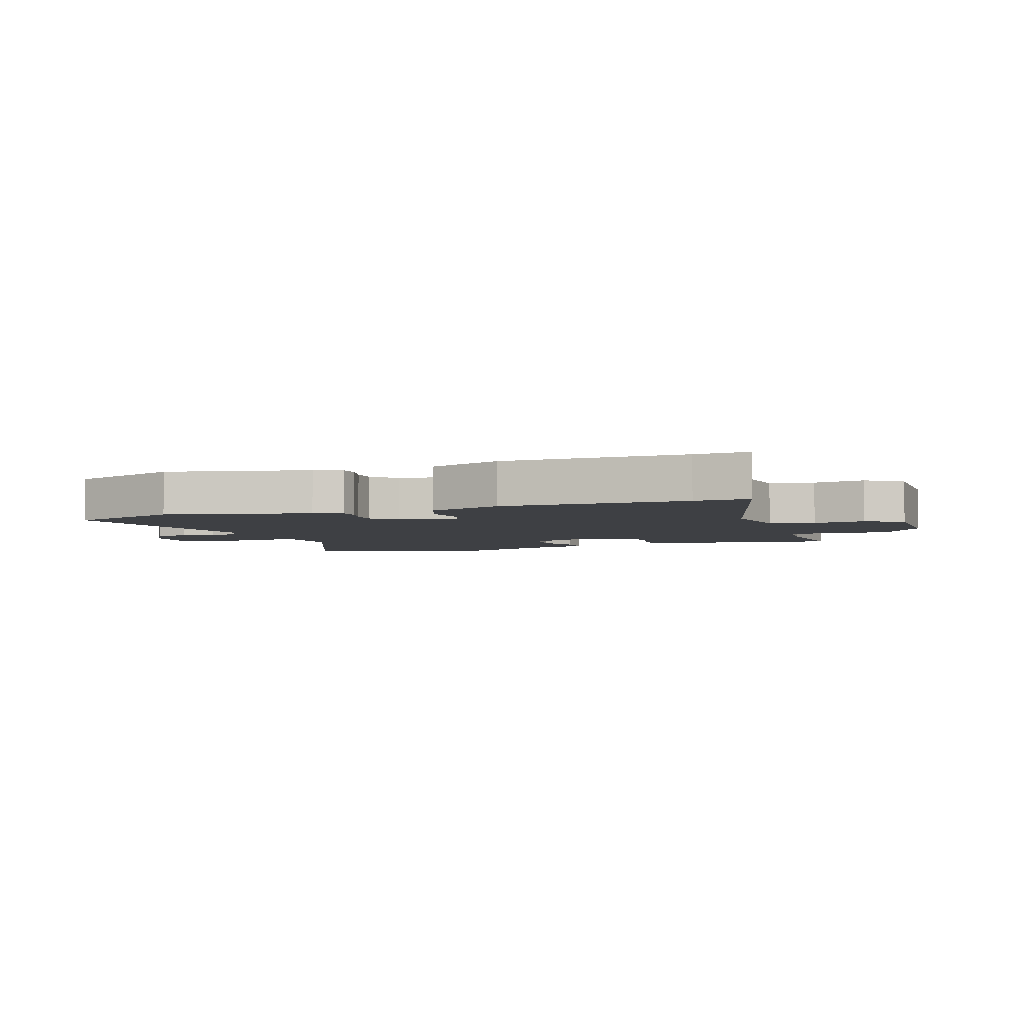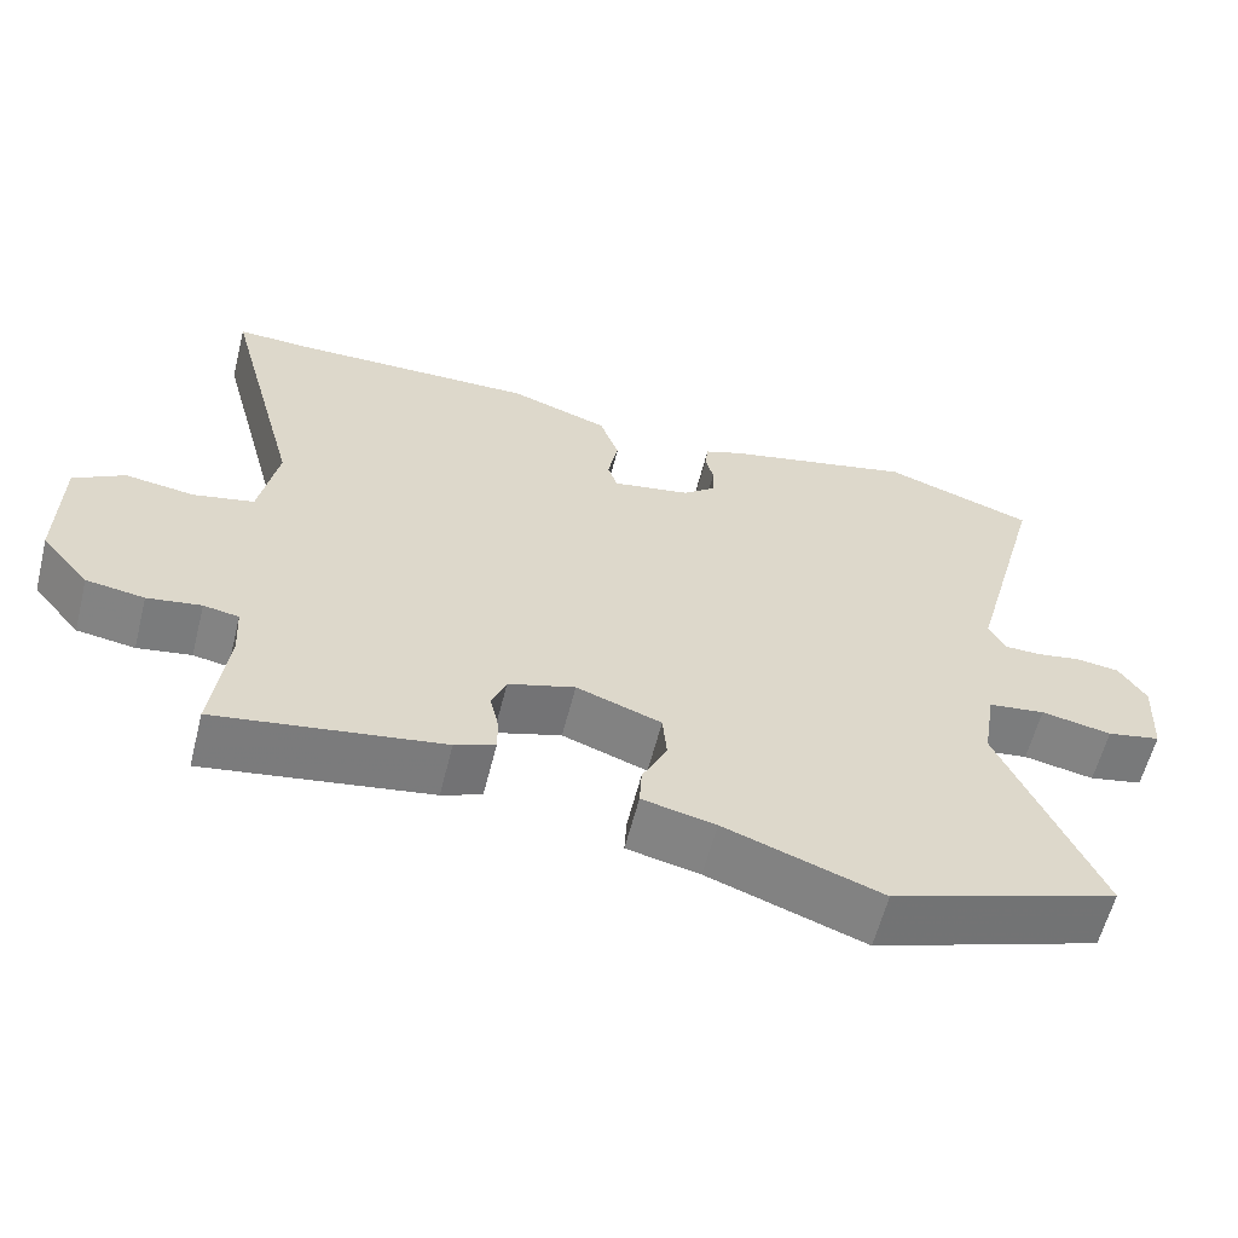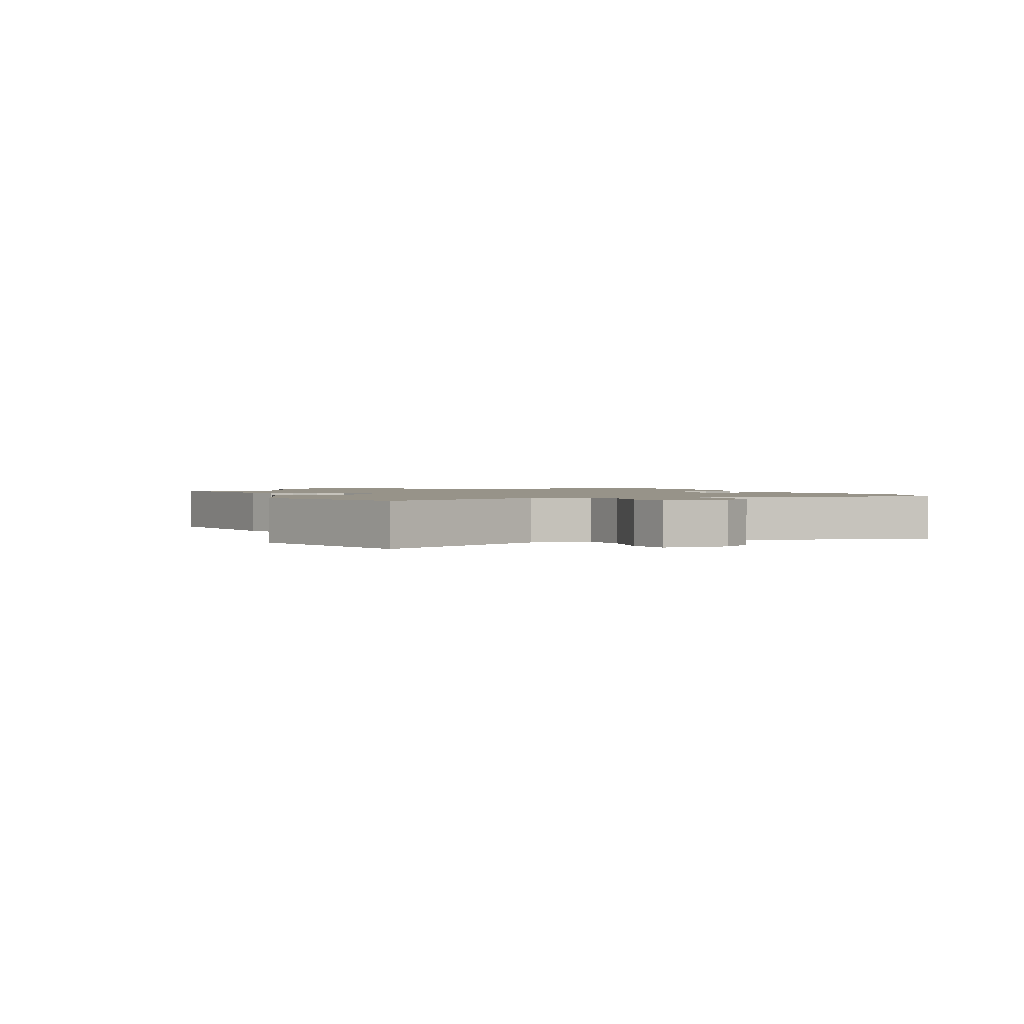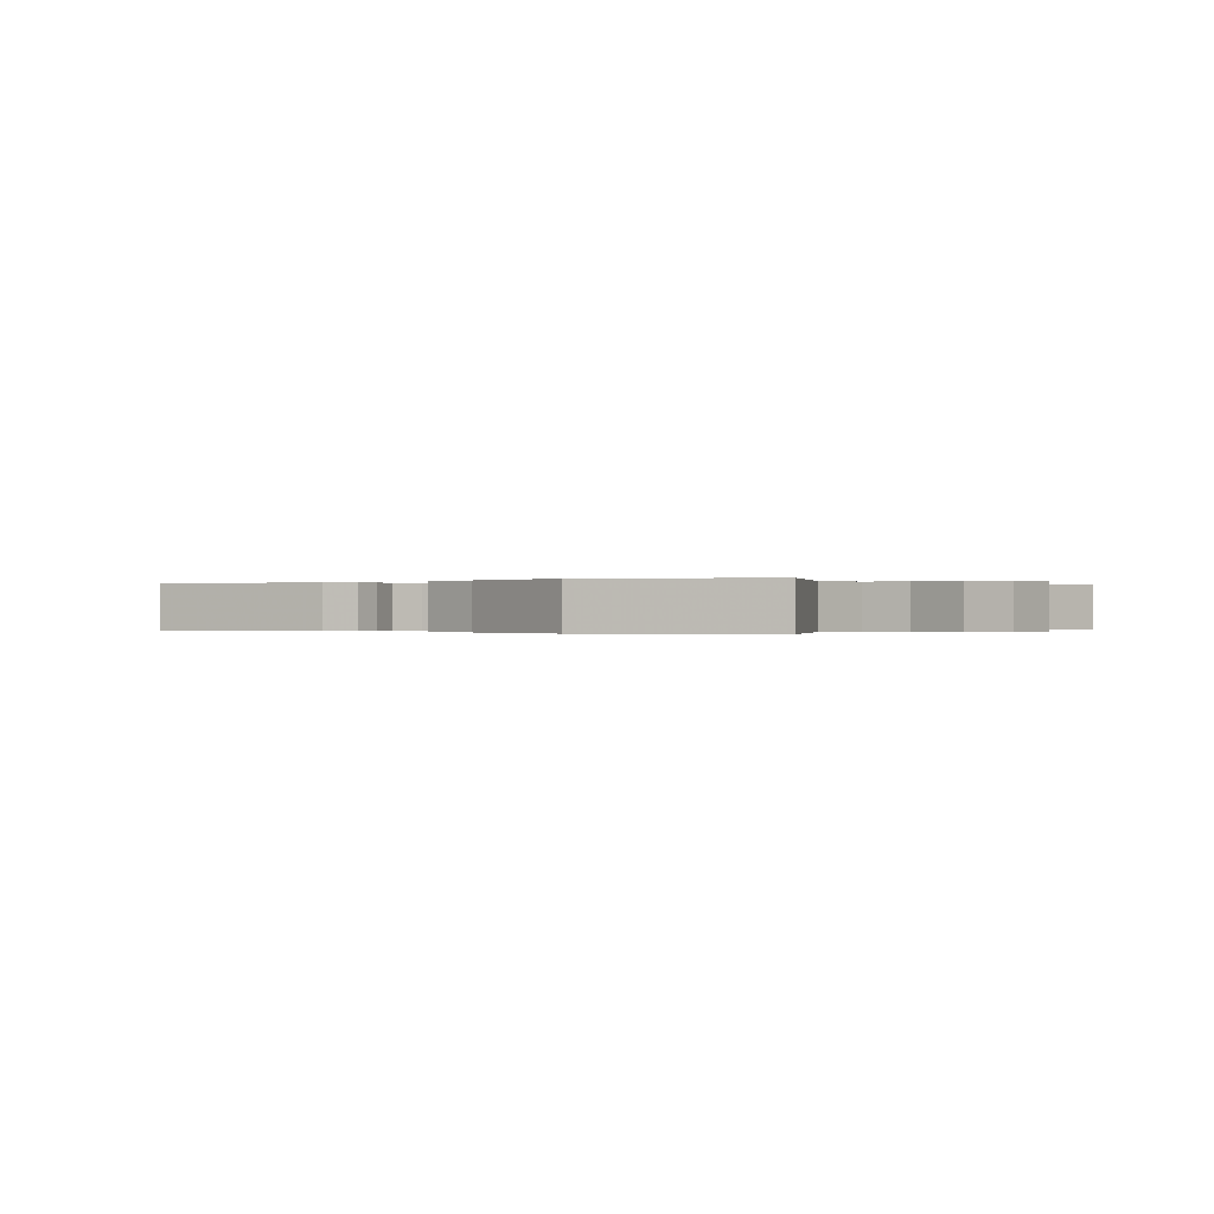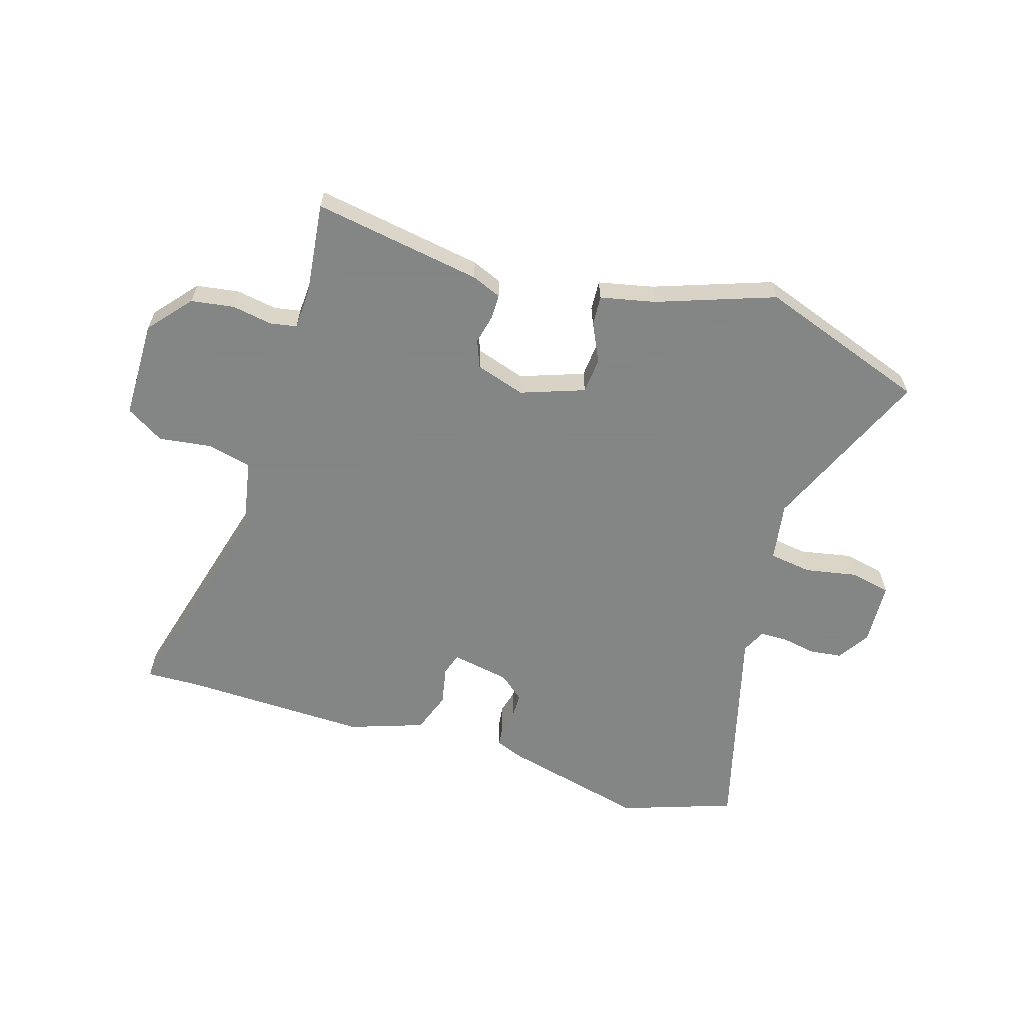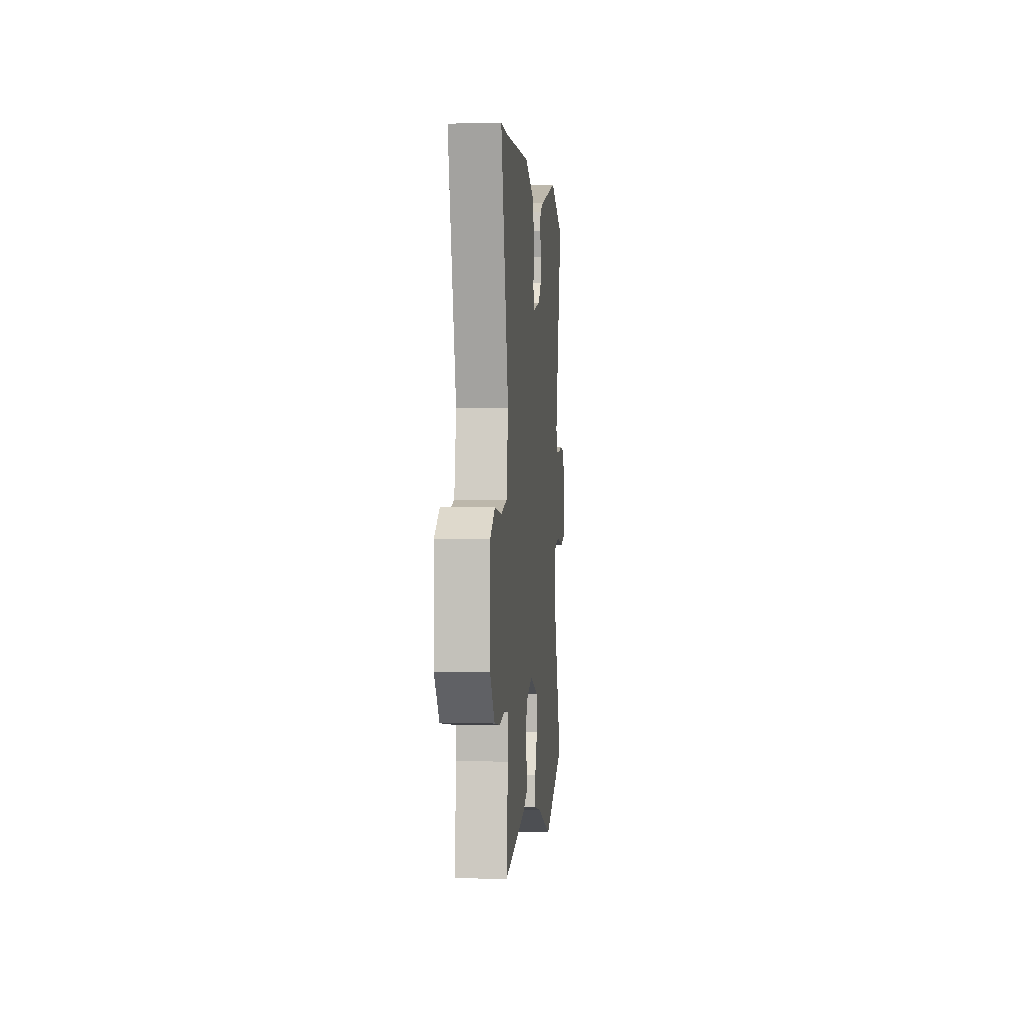
<metadata>
{"format":"obj","ext":"obj","renderer":"f3d","projection":"perspective","resolution":1024,"background":"white","views":[{"elev":-4.6,"azim":19.3,"up":"+Y"},{"elev":-60.2,"azim":165.8,"up":"+Z"},{"elev":1.5,"azim":-113.8,"up":"+Y"},{"elev":-0.1,"azim":-146.0,"up":"+Y"},{"elev":-61.6,"azim":162.7,"up":"+Y"},{"elev":1.8,"azim":95.0,"up":"+Z"}]}
</metadata>
<code>
v -0.301 0.07 -0.569
v -0.584 0.07 -0.471
v -0.462 0.07 -0.19
v -0.478 0.07 -0.092
v -0.549 0.07 -0.082
v -0.637 0.07 -0.099
v -0.704 0.07 -0.085
v -0.71 0.07 0.021
v -0.676 0.07 0.074
v -0.622 0.07 0.081
v -0.565 0.07 0.071
v -0.519 0.07 0.072
v -0.5 0.07 0.112
v -0.596 0.07 0.467
v -0.408 0.07 0.532
v -0.168 0.07 0.475
v -0.121 0.07 0.457
v -0.117 0.07 0.425
v -0.127 0.07 0.385
v -0.126 0.07 0.344
v -0.085 0.07 0.31
v 0.013 0.07 0.292
v 0.025 0.07 0.329
v 0.012 0.07 0.394
v 0.036 0.07 0.462
v 0.16 0.07 0.505
v 0.468 0.07 0.499
v 0.559 0.07 0.502
v 0.462 0.07 0.135
v 0.485 0.07 0.013
v 0.56 0.07 -0.004
v 0.647 0.07 0.008
v 0.71 0.07 -0.03
v 0.712 0.07 -0.194
v 0.652 0.07 -0.265
v 0.58 0.07 -0.276
v 0.513 0.07 -0.265
v 0.469 0.07 -0.273
v 0.465 0.07 -0.34
v 0.484 0.07 -0.495
v 0.203 0.07 -0.45
v 0.153 0.07 -0.43
v 0.153 0.07 -0.388
v 0.164 0.07 -0.339
v 0.146 0.07 -0.294
v 0.063 0.07 -0.268
v -0.043 0.07 -0.306
v -0.048 0.07 -0.366
v -0.017 0.07 -0.429
v -0.014 0.07 -0.479
v -0.105 0.07 -0.499
v -0.301 0 -0.569
v -0.584 0 -0.471
v -0.462 0 -0.19
v -0.478 0 -0.092
v -0.549 0 -0.082
v -0.637 0 -0.099
v -0.704 0 -0.085
v -0.71 0 0.021
v -0.676 0 0.074
v -0.622 0 0.081
v -0.565 0 0.071
v -0.519 0 0.072
v -0.5 0 0.112
v -0.596 0 0.467
v -0.408 0 0.532
v -0.168 0 0.475
v -0.121 0 0.457
v -0.117 0 0.425
v -0.127 0 0.385
v -0.126 0 0.344
v -0.085 0 0.31
v 0.013 0 0.292
v 0.025 0 0.329
v 0.012 0 0.394
v 0.036 0 0.462
v 0.16 0 0.505
v 0.468 0 0.499
v 0.559 0 0.502
v 0.462 0 0.135
v 0.485 0 0.013
v 0.56 0 -0.004
v 0.647 0 0.008
v 0.71 0 -0.03
v 0.712 0 -0.194
v 0.652 0 -0.265
v 0.58 0 -0.276
v 0.513 0 -0.265
v 0.469 0 -0.273
v 0.465 0 -0.34
v 0.484 0 -0.495
v 0.203 0 -0.45
v 0.153 0 -0.43
v 0.153 0 -0.388
v 0.164 0 -0.339
v 0.146 0 -0.294
v 0.063 0 -0.268
v -0.043 0 -0.306
v -0.048 0 -0.366
v -0.017 0 -0.429
v -0.014 0 -0.479
v -0.105 0 -0.499
f 48 49 50 51
f 47 48 51 1
f 41 42 43 44
f 39 40 41 44
f 38 39 44 45
f 37 38 45 46
f 35 36 37
f 34 35 37
f 31 32 33 34
f 30 31 34 37
f 29 30 37 46
f 27 28 29 46
f 23 24 25 26
f 22 23 26 27
f 16 17 18 19
f 16 19 20
f 13 14 15 16
f 12 13 16 20
f 8 9 10 11
f 8 11 12
f 5 6 7 8
f 4 5 8 12
f 47 1 2 3
f 47 3 4
f 22 27 46 47
f 21 22 47 4
f 4 12 20 21
f 102 101 100 99
f 52 102 99 98
f 95 94 93 92
f 95 92 91 90
f 96 95 90 89
f 97 96 89 88
f 88 87 86
f 88 86 85
f 85 84 83 82
f 88 85 82 81
f 97 88 81 80
f 97 80 79 78
f 77 76 75 74
f 78 77 74 73
f 70 69 68 67
f 71 70 67
f 67 66 65 64
f 71 67 64 63
f 62 61 60 59
f 63 62 59
f 59 58 57 56
f 63 59 56 55
f 54 53 52 98
f 55 54 98
f 98 97 78 73
f 55 98 73 72
f 72 71 63 55
f 1 52 53 2
f 2 53 54 3
f 3 54 55 4
f 4 55 56 5
f 5 56 57 6
f 6 57 58 7
f 7 58 59 8
f 8 59 60 9
f 9 60 61 10
f 10 61 62 11
f 11 62 63 12
f 12 63 64 13
f 13 64 65 14
f 14 65 66 15
f 15 66 67 16
f 16 67 68 17
f 17 68 69 18
f 18 69 70 19
f 19 70 71 20
f 20 71 72 21
f 21 72 73 22
f 22 73 74 23
f 23 74 75 24
f 24 75 76 25
f 25 76 77 26
f 26 77 78 27
f 27 78 79 28
f 28 79 80 29
f 29 80 81 30
f 30 81 82 31
f 31 82 83 32
f 32 83 84 33
f 33 84 85 34
f 34 85 86 35
f 35 86 87 36
f 36 87 88 37
f 37 88 89 38
f 38 89 90 39
f 39 90 91 40
f 40 91 92 41
f 41 92 93 42
f 42 93 94 43
f 43 94 95 44
f 44 95 96 45
f 45 96 97 46
f 46 97 98 47
f 47 98 99 48
f 48 99 100 49
f 49 100 101 50
f 50 101 102 51
f 51 102 52 1

</code>
